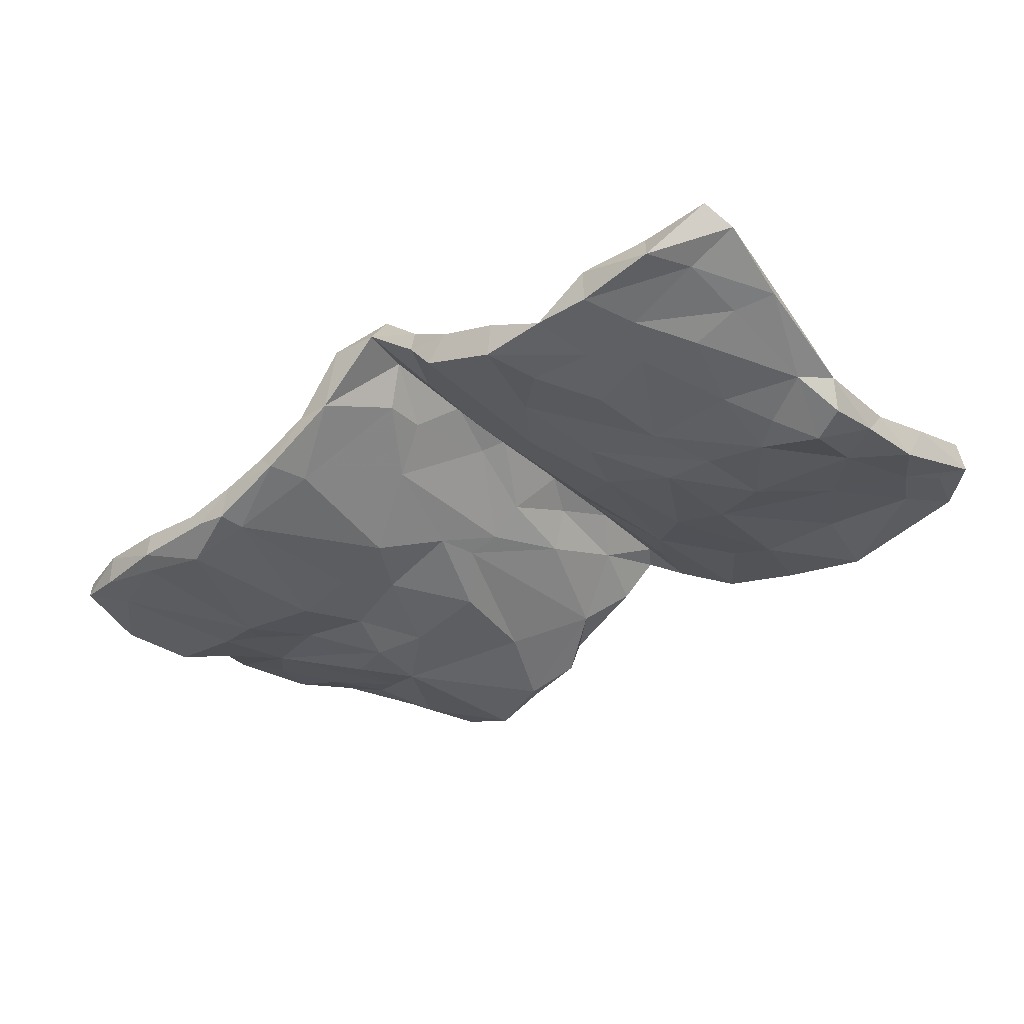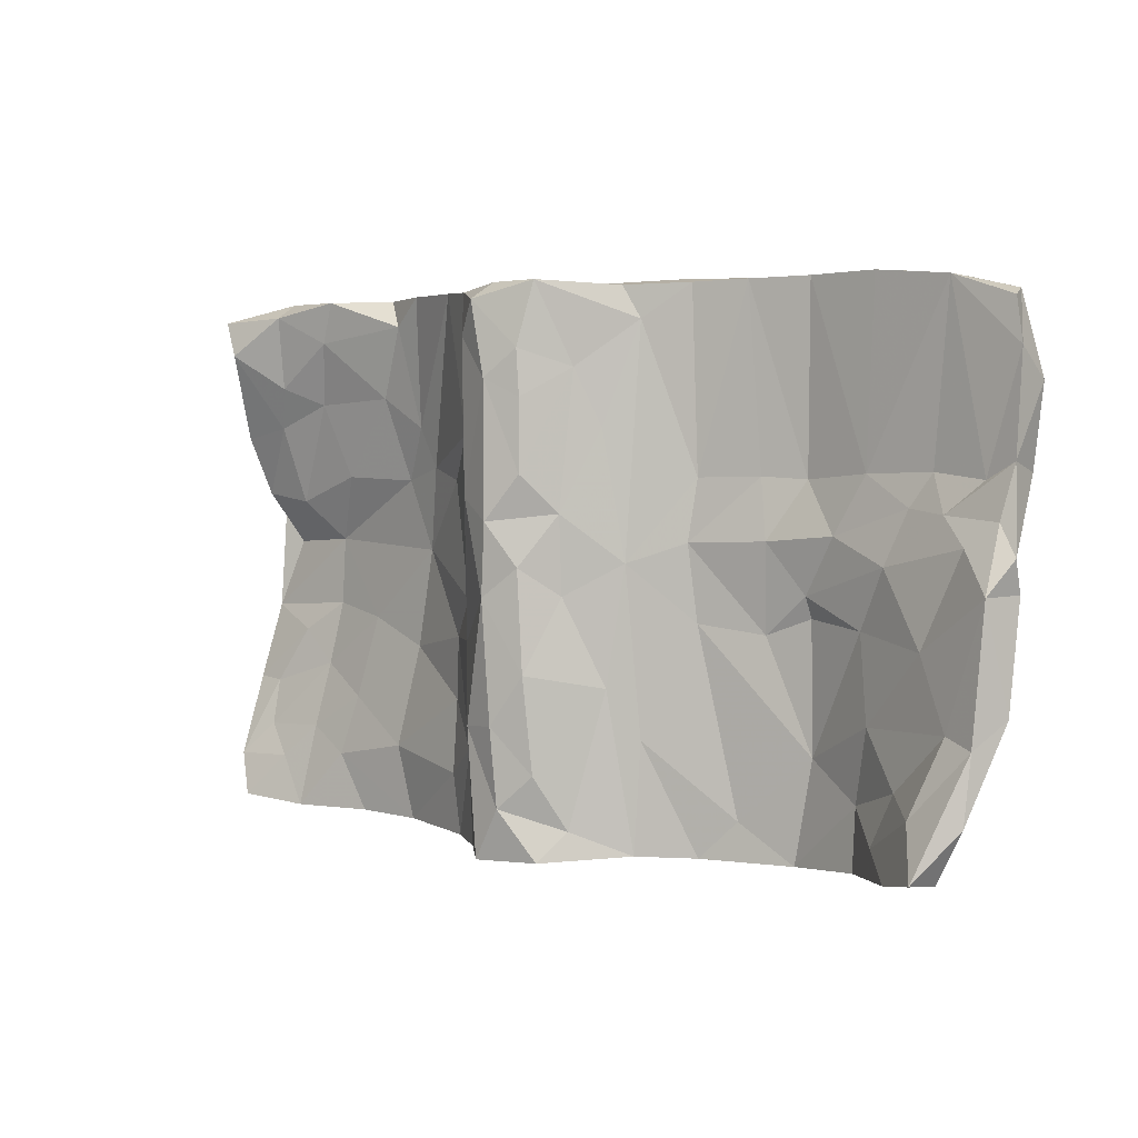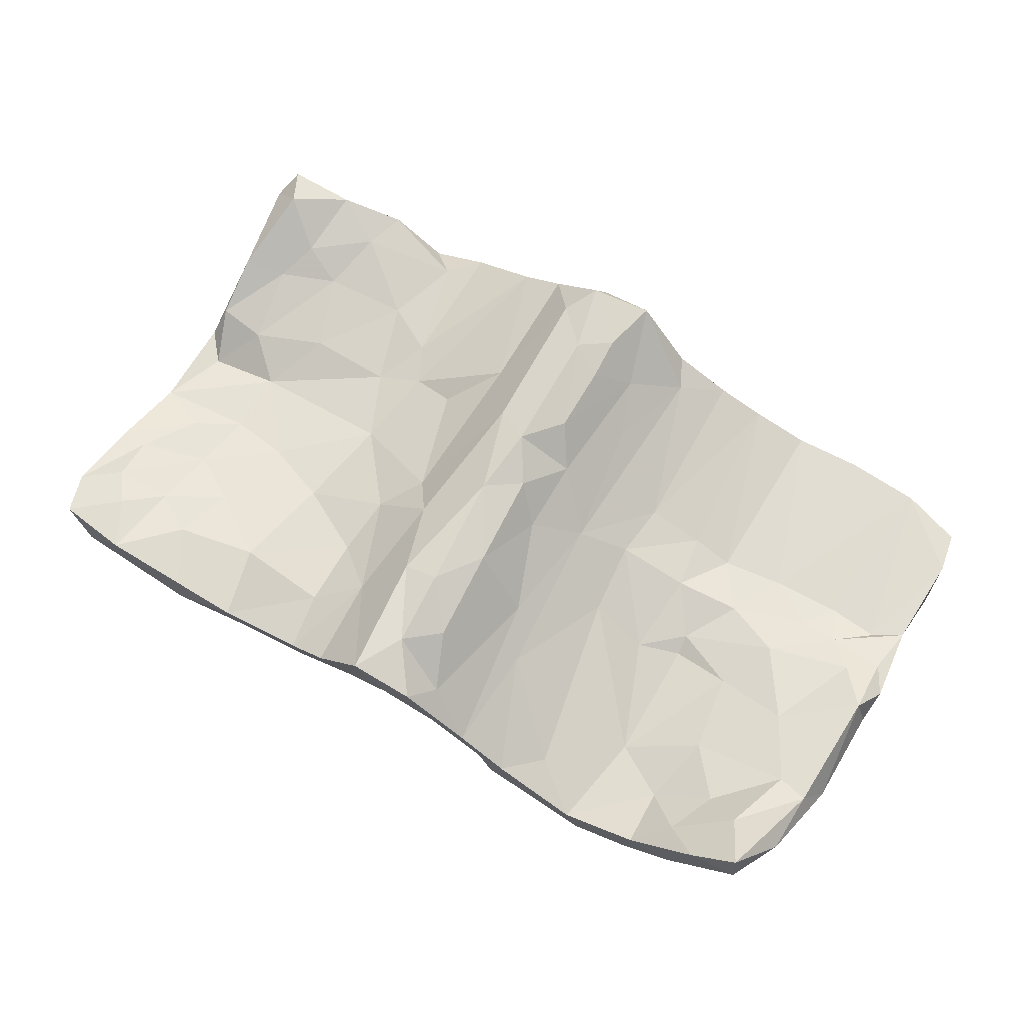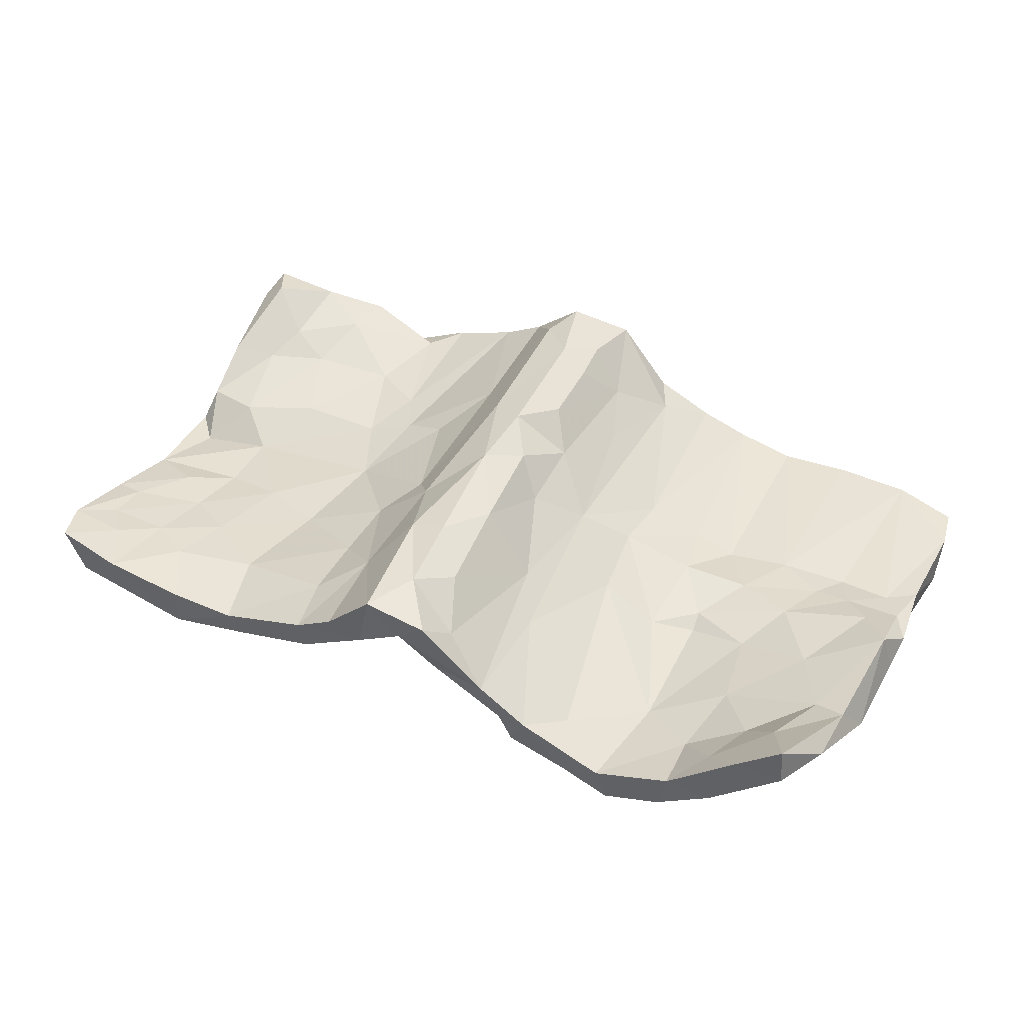
<metadata>
{"format":"obj","ext":"obj","renderer":"f3d","projection":"perspective","resolution":1024,"background":"white","views":[{"elev":-34.6,"azim":-139.8,"up":"+Z"},{"elev":2.4,"azim":39.1,"up":"+Y"},{"elev":67.8,"azim":30.0,"up":"+Z"},{"elev":44.9,"azim":25.5,"up":"+Z"}]}
</metadata>
<code>
v 0.7056 -0.4186 0.1412
v 0.7598 -0.234 0.06469
v 0.7081 -0.2171 0.04803
v 0.7557 -0.3419 0.07863
v 0.7963 0.0353 0.006598
v 0.6681 -0.338 0.08549
v 0.712 -0.4254 0.07832
v 0.7701 -0.01941 0.04691
v 0.6312 -0.4335 0.0875
v 0.787 -0.1921 0.007625
v 0.7684 0.08562 0.004088
v 0.7088 -0.2668 0.001744
v 0.7922 0.3357 -0.01568
v 0.7834 0.1718 -0.01506
v 0.7906 -0.01698 -0.01704
v 0.665 -0.1796 -0.03553
v 0.7419 -0.08922 -0.01754
v 0.7327 0.1453 -0.02127
v 0.7181 0.04792 0.01509
v 0.6118 -0.3096 0.02608
v 0.6493 -0.1038 0.01878
v 0.5749 -0.3936 0.03028
v 0.7672 0.419 -0.05658
v 0.7802 0.4068 -0.01887
v 0.7933 0.2876 -0.07876
v 0.7761 0.1558 -0.08003
v 0.7381 0.07174 -0.05337
v 0.672 0.09446 -0.007719
v 0.6846 -0.348 0.03028
v 0.6778 0.4402 -0.07337
v 0.5958 -0.4383 -0.02198
v 0.6661 -0.01551 -0.04775
v 0.6081 -0.3631 -0.03463
v 0.6941 0.3788 -0.0811
v 0.5724 0.01664 -0.006978
v 0.6748 0.4423 -0.01845
v 0.6077 0.1037 -0.01982
v 0.6432 0.1568 -0.02925
v 0.654 0.1483 -0.08508
v 0.5447 0.4551 -0.02621
v 0.5238 -0.08063 -0.02361
v 0.5677 0.4287 -0.08559
v 0.5183 -0.4425 -0.01351
v 0.528 0.1544 -0.03134
v 0.5154 -0.3425 -0.02669
v 0.5324 -0.3399 -0.08454
v 0.4761 0.06036 -0.0223
v 0.544 -0.2211 -0.008779
v 0.6023 0.1082 -0.07625
v 0.5203 -0.03688 -0.08365
v 0.5702 0.1633 -0.09373
v 0.5146 0.04585 -0.07662
v 0.5038 -0.4433 -0.08211
v 0.5194 -0.2085 -0.08272
v 0.5958 -0.2517 -0.05016
v 0.4185 0.1457 -0.04286
v 0.4268 0.4543 -0.03465
v 0.5078 -0.09493 -0.09884
v 0.4196 -0.03223 -0.03559
v 0.4225 -0.06723 -0.04822
v 0.3898 0.02671 -0.08278
v 0.4197 -0.0618 -0.1062
v 0.3494 -0.09459 -0.03244
v 0.5468 0.4574 -0.07195
v 0.3284 0.453 -0.01215
v 0.3898 -0.452 -0.05284
v 0.3615 0.0509 -0.01219
v 0.3468 0.1504 -0.02205
v 0.2452 -0.4478 -0.0002955
v 0.4213 -0.2815 -0.05403
v 0.04036 -0.1597 0.1841
v 0.4085 -0.4496 -0.1105
v 0.03719 0.2735 0.1875
v 0.2493 0.1488 0.009083
v 0.4504 0.4117 -0.09992
v 0.4187 0.1513 -0.1057
v 0.03023 0.007827 0.1845
v 0.03681 0.1537 0.1878
v 0.2486 -0.0786 0.008289
v 0.3042 -0.3868 -0.02343
v -0.007072 -0.3716 0.1905
v 0.03334 0.3497 0.1895
v 0.4237 -0.1654 -0.1161
v 0.2444 0.4502 0.01762
v -0.01851 0.3036 0.2082
v 0.2384 0.04729 0.02009
v 0.08446 -0.4066 0.125
v 0.09324 0.3205 0.1225
v 0.04823 -0.318 0.169
v 0.07627 -0.03772 0.1308
v 0.3927 0.4563 -0.0655
v 0.155 0.01468 0.07067
v 0.07808 0.09202 0.1393
v -0.02809 -0.03991 0.202
v 0.1268 0.2266 0.09335
v -0.01359 -0.2413 0.1998
v 0.3319 0.4583 -0.07707
v 0.1285 -0.1819 0.08515
v 0.05348 -0.4544 0.1665
v 0.1715 -0.263 0.0519
v 0.1723 0.3952 0.05358
v 0.1454 0.4479 0.06613
v 0.1609 -0.4462 0.05502
v -0.07448 -0.2447 0.1836
v 0.05308 0.4549 0.1704
v 0.2223 -0.4493 -0.04631
v -0.01545 0.07998 0.2098
v 0.3189 0.1463 -0.07814
v 0.3368 -0.09326 -0.08833
v 0.3244 -0.4501 -0.07615
v 0.2766 0.05451 -0.05596
v 0.2325 -0.2726 -0.05679
v 0.2145 0.1577 -0.04629
v 0.02395 -0.33 0.1006
v 0.2049 0.4595 -0.02116
v 0.1957 -0.4458 -0.00267
v 0.3242 0.4138 -0.08152
v 0.2983 -0.4142 -0.09129
v 0.02712 0.2572 0.1038
v 0.01372 -0.1679 0.1244
v 0.006593 -0.4578 0.1328
v -0.01953 -0.4205 0.143
v -0.01851 0.3617 0.1642
v 0.2097 -0.1039 -0.04706
v -0.02496 0.1982 0.1536
v 0.06211 -0.4424 0.06834
v 0.008597 0.09175 0.1279
v 0.1502 0.04724 -0.0007672
v 0.05732 -0.1945 0.06235
v 0.04241 -0.05292 0.08522
v -0.025 0.06233 0.1519
v 0.1258 -0.3811 0.008663
v 0.1406 -0.03029 0.005492
v 0.02348 0.3322 0.09883
v 0.09796 0.2215 0.04069
v 0.1869 0.3891 -0.02013
v -0.05419 -0.4565 0.1865
v 0.0959 -0.05141 0.03509
v 0.07745 0.4519 0.06049
v -0.08317 0.3727 0.1847
v -0.02175 -0.09572 0.1499
v -0.02126 -0.2644 0.1479
v -0.07676 0.1168 0.1866
v -0.04736 0.4275 0.2041
v -0.03849 0.4558 0.1594
v -0.09051 0.2143 0.06999
v -0.1174 -0.1145 0.1356
v -0.1404 0.4473 0.1162
v -0.142 0.2181 0.1112
v -0.1387 -0.4555 0.09834
v -0.08896 -0.1074 0.07437
v -0.102 0.3665 0.06905
v -0.1157 -0.3337 0.04293
v -0.134 0.4489 0.08189
v -0.162 -0.05164 0.08194
v -0.146 -0.2968 0.09831
v -0.2231 0.1439 0.0415
v -0.185 -0.221 -0.006463
v -0.08172 -0.448 0.06879
v -0.1464 -0.03091 0.01543
v -0.2101 -0.4501 0.04899
v -0.2155 0.4519 0.07098
v -0.2301 -0.2249 0.03383
v -0.2196 -0.118 0.04185
v -0.2265 -0.3476 0.04787
v -0.1841 0.4553 0.02014
v -0.3263 0.4545 0.02942
v -0.2659 0.05426 -0.0537
v -0.2755 0.3007 -0.03104
v -0.1921 0.1854 -0.002404
v -0.3381 0.2332 0.005057
v -0.204 -0.4419 -0.009698
v -0.3244 0.4598 -0.03757
v -0.3016 -0.3055 -0.04519
v -0.3994 -0.3192 -0.0002855
v -0.3805 0.4071 0.01625
v -0.3456 -0.4403 -0.04774
v -0.3334 0.02345 -0.01736
v -0.3657 -0.1447 -0.01954
v -0.3041 0.1646 0.004429
v -0.3505 0.367 -0.04536
v -0.296 -0.123 -0.06371
v -0.371 -0.4448 -0.007424
v -0.5268 0.4541 0.03345
v -0.4281 0.285 -0.0009321
v -0.4891 -0.4466 -0.07228
v -0.3846 0.1429 -0.01933
v -0.3063 0.1572 -0.0606
v -0.4315 0.4549 -0.02427
v -0.4898 -0.4413 -0.00887
v -0.4577 0.3564 -0.04527
v -0.3916 -0.127 -0.08648
v -0.4802 -0.09912 -0.03438
v -0.3745 -0.3137 -0.06357
v -0.4169 0.2696 -0.06801
v -0.5517 0.3841 0.02674
v -0.5147 -0.2412 -0.01841
v -0.6394 0.4314 0.05306
v -0.5429 -0.3446 -0.003612
v -0.6307 -0.442 0.01377
v -0.527 0.4531 -0.0249
v -0.5796 0.2766 -0.001294
v -0.3911 0.03967 -0.09409
v -0.6508 0.3066 0.02812
v -0.5899 0.03732 -0.06369
v -0.5282 0.2974 -0.05857
v -0.6583 0.4585 -0.006375
v -0.5645 0.3673 -0.03939
v -0.694 0.3847 -0.003919
v -0.4813 0.04214 -0.1015
v -0.4344 0.1404 -0.0801
v -0.5347 0.1489 -0.02417
v -0.7431 -0.43 0.0381
v -0.5181 -0.3081 -0.06883
v -0.593 0.1553 -0.08793
v -0.592 0.04662 -0.1261
v -0.7257 0.3659 0.07955
v -0.6144 -0.2999 -0.0113
v -0.7545 0.4259 0.0691
v -0.6758 -0.3567 0.008403
v -0.6017 -0.1874 -0.03653
v -0.5953 -0.1869 -0.093
v -0.7039 0.2799 -0.0336
v -0.7165 -0.3017 -0.003465
v -0.6266 0.2788 -0.05997
v -0.6787 0.2362 0.003449
v -0.7538 0.2182 0.01488
v -0.778 0.3837 0.03272
v -0.4971 -0.08214 -0.1069
v -0.7062 -0.2581 -0.0745
v -0.6582 -0.3441 -0.05555
v -0.5885 -0.07814 -0.05541
v -0.6612 0.1043 -0.03444
v -0.7198 -0.2237 -0.02256
v -0.7676 -0.3573 0.02433
v -0.6659 -0.1286 -0.04215
v -0.7691 0.2586 -0.01976
v -0.6987 -0.4418 -0.0279
v -0.7752 -0.3656 -0.03097
v -0.7561 -0.08743 -0.06296
v -0.7678 -0.2185 -0.0251
v -0.7345 -0.3364 -0.04741
v -0.7202 0.03008 -0.08616
v -0.7504 0.1185 -0.0336
v -0.6826 -0.08963 -0.1156
v -0.76 -0.1721 -0.09868
v -0.6395 0.08242 -0.113
v -0.7641 0.08232 -0.08394
v -0.7575 -0.03835 -0.1178
v -0.6963 0.03201 -0.1495
v -0.7523 0.0582 -0.1336
v -0.7208 0.1239 -0.08598
f 65 97 115
f 139 123 145
f 145 105 139
f 102 115 139
f 105 102 139
f 134 139 136
f 139 115 136
f 97 117 115
f 123 125 146
f 115 117 136
f 140 144 148
f 140 148 149
f 144 145 148
f 145 123 152
f 148 145 154
f 149 148 162
f 148 154 162
f 162 154 166
f 154 145 152
f 154 152 166
f 169 170 188
f 162 166 167
f 176 167 189
f 167 173 189
f 167 166 173
f 166 169 173
f 184 189 201
f 196 176 184
f 176 189 184
f 173 191 189
f 173 169 181
f 173 181 191
f 196 184 198
f 207 198 184
f 184 201 207
f 191 208 201
f 201 208 209
f 189 191 201
f 217 198 219
f 219 207 228
f 101 102 105
f 219 198 207
f 207 209 228
f 207 201 209
f 126 103 121
f 126 121 114
f 121 122 114
f 122 121 159
f 121 137 159
f 137 156 150
f 66 110 72
f 69 66 80
f 66 70 80
f 66 69 110
f 69 103 116
f 103 69 100
f 116 103 126
f 103 99 121
f 87 99 103
f 98 87 103
f 99 137 121
f 89 81 87
f 81 99 87
f 99 81 137
f 53 66 72
f 46 53 72
f 53 43 66
f 43 45 66
f 43 22 45
f 31 43 53
f 29 7 31
f 7 9 31
f 9 22 43
f 9 43 31
f 7 1 9
f 9 6 22
f 1 6 9
f 238 239 242
f 238 213 239
f 235 239 213
f 186 238 231
f 200 220 213
f 213 220 235
f 200 213 238
f 190 200 186
f 200 190 199
f 186 200 238
f 177 183 186
f 186 183 190
f 190 183 199
f 183 175 199
f 174 172 177
f 177 172 183
f 161 165 183
f 161 183 172
f 153 159 172
f 159 161 172
f 150 161 159
f 137 150 159
f 118 106 132
f 110 106 118
f 118 132 112
f 116 126 132
f 106 116 132
f 106 69 116
f 118 72 110
f 110 69 106
f 248 237 252
f 225 252 223
f 215 252 225
f 228 209 237
f 85 82 144
f 209 208 223
f 24 13 23
f 30 36 23
f 36 24 23
f 23 34 30
f 40 64 57
f 40 36 64
f 36 30 64
f 64 30 42
f 65 57 91
f 91 57 64
f 64 42 75
f 144 82 105
f 105 82 88
f 105 88 101
f 101 84 102
f 102 84 115
f 84 65 115
f 65 91 97
f 91 75 97
f 91 64 75
f 144 105 145
f 237 223 252
f 211 215 206
f 206 215 225
f 206 195 211
f 212 202 233
f 169 211 195
f 169 188 211
f 187 185 212
f 187 171 185
f 149 180 157
f 117 108 113
f 113 135 136
f 117 76 108
f 68 65 74
f 74 101 92
f 95 92 101
f 88 93 95
f 78 93 88
f 73 78 88
f 78 73 85
f 75 51 76
f 34 39 51
f 38 36 44
f 18 36 38
f 13 14 25
f 13 18 14
f 233 202 226
f 113 128 135
f 127 125 119
f 120 141 130
f 94 143 147
f 143 155 147
f 104 94 147
f 50 58 62
f 61 62 109
f 100 79 92
f 98 100 92
f 92 90 98
f 77 71 90
f 96 71 94
f 60 59 63
f 41 59 60
f 50 32 58
f 41 35 59
f 21 35 41
f 15 10 17
f 5 8 15
f 15 8 10
f 15 17 32
f 21 8 19
f 229 222 245
f 245 230 246
f 241 240 246
f 229 192 222
f 221 232 236
f 179 193 197
f 164 178 179
f 164 179 163
f 151 158 160
f 3 8 21
f 86 67 68
f 236 240 241
f 249 245 246
f 71 77 94
f 111 109 124
f 147 155 164
f 164 155 178
f 168 158 182
f 179 178 193
f 221 193 232
f 210 229 216
f 232 205 240
f 236 232 240
f 216 229 245
f 240 249 246
f 19 35 21
f 27 15 32
f 35 47 59
f 52 32 50
f 67 59 47
f 52 50 62
f 61 52 62
f 77 107 94
f 143 94 107
f 77 90 93
f 90 92 93
f 79 86 92
f 63 86 79
f 59 67 63
f 63 67 86
f 131 127 130
f 131 141 151
f 107 77 93
f 52 61 76
f 47 56 67
f 39 32 49
f 27 32 39
f 28 37 35
f 5 27 26
f 5 15 27
f 14 11 5
f 11 14 28
f 19 11 28
f 35 19 28
f 8 5 11
f 251 250 249
f 250 245 249
f 249 248 251
f 240 243 248
f 240 248 249
f 216 245 250
f 205 243 240
f 203 229 210
f 229 203 192
f 178 205 193
f 193 205 232
f 168 182 203
f 160 158 168
f 155 157 178
f 146 151 160
f 146 131 151
f 61 109 111
f 128 111 124
f 138 128 133
f 32 52 49
f 47 35 37
f 19 8 11
f 203 182 192
f 124 133 128
f 218 220 200
f 235 220 224
f 194 186 214
f 200 199 218
f 194 177 186
f 174 177 194
f 183 165 175
f 158 172 174
f 158 153 172
f 165 163 175
f 161 156 165
f 150 156 161
f 142 159 153
f 112 132 133
f 126 114 132
f 142 114 122
f 81 104 137
f 137 104 156
f 72 118 83
f 69 80 100
f 100 98 103
f 81 96 104
f 89 96 81
f 83 46 72
f 33 31 46
f 29 31 33
f 12 29 33
f 22 20 45
f 22 6 20
f 29 4 7
f 1 2 6
f 2 1 4
f 1 7 4
f 231 238 242
f 142 122 159
f 45 70 66
f 46 31 53
f 156 164 163
f 147 164 156
f 78 107 93
f 111 128 113
f 178 180 187
f 37 38 44
f 39 49 51
f 34 26 39
f 47 44 56
f 67 56 68
f 51 52 76
f 49 52 51
f 78 85 107
f 86 74 92
f 86 68 74
f 107 85 143
f 125 127 131
f 127 119 135
f 135 128 138
f 108 111 113
f 125 131 146
f 170 146 160
f 178 157 180
f 188 170 168
f 180 171 187
f 244 233 226
f 215 211 216
f 248 244 227
f 248 227 237
f 226 227 244
f 252 215 247
f 248 252 251
f 109 112 124
f 129 130 138
f 129 120 130
f 141 142 151
f 58 83 62
f 62 83 109
f 90 71 98
f 96 94 104
f 32 54 58
f 70 60 63
f 70 41 60
f 16 54 32
f 17 16 32
f 21 41 48
f 10 16 17
f 8 2 10
f 245 222 230
f 239 241 246
f 234 236 241
f 192 214 222
f 221 234 224
f 234 221 236
f 182 194 192
f 192 194 214
f 197 193 221
f 158 174 182
f 197 175 179
f 175 163 179
f 48 41 70
f 197 221 218
f 218 221 224
f 227 217 228
f 217 219 228
f 191 206 208
f 204 198 217
f 196 198 204
f 176 196 185
f 185 196 202
f 171 167 176
f 162 167 171
f 123 146 152
f 135 134 136
f 134 123 139
f 85 144 140
f 75 117 97
f 76 117 75
f 88 95 101
f 42 51 75
f 42 34 51
f 30 34 42
f 36 40 44
f 23 25 34
f 23 13 25
f 24 36 13
f 209 223 237
f 37 44 47
f 18 13 36
f 34 25 26
f 44 57 56
f 44 40 57
f 85 73 82
f 73 88 82
f 74 84 101
f 74 65 84
f 68 56 65
f 56 57 65
f 143 140 149
f 85 140 143
f 119 125 123
f 119 123 134
f 134 135 119
f 117 113 136
f 180 149 162
f 152 146 166
f 166 146 170
f 180 162 171
f 166 170 169
f 171 176 185
f 181 169 195
f 181 195 191
f 202 196 204
f 212 185 202
f 191 195 206
f 226 217 227
f 226 204 217
f 202 204 226
f 208 225 223
f 208 206 225
f 227 228 237
f 28 38 37
f 28 18 38
f 28 14 18
f 251 252 250
f 248 243 244
f 247 216 250
f 233 244 243
f 211 210 216
f 205 212 233
f 211 188 210
f 188 203 210
f 187 212 205
f 187 205 178
f 168 203 188
f 170 160 168
f 155 149 157
f 155 143 149
f 138 127 135
f 130 127 138
f 108 61 111
f 76 61 108
f 27 39 26
f 205 233 243
f 182 174 194
f 156 163 165
f 129 133 132
f 132 114 129
f 83 118 112
f 70 79 80
f 70 63 79
f 80 79 100
f 89 87 98
f 83 54 46
f 55 46 54
f 33 46 55
f 48 70 45
f 55 12 33
f 3 48 20
f 20 48 45
f 3 20 6
f 4 12 10
f 2 4 10
f 12 4 29
f 214 186 231
f 151 153 158
f 16 55 54
f 89 71 96
f 142 120 114
f 175 197 199
f 199 197 218
f 220 218 224
f 222 231 230
f 214 231 222
f 224 234 235
f 235 234 241
f 235 241 239
f 230 242 239
f 230 239 246
f 230 231 242
f 2 8 3
f 10 12 16
f 3 21 48
f 12 55 16
f 58 54 83
f 71 89 98
f 109 83 112
f 141 120 142
f 120 129 114
f 133 129 138
f 112 133 124
f 104 147 156
f 142 153 151
f 131 130 141
f 95 93 92
f 215 216 247
f 25 14 26
f 14 5 26
f 252 247 250
f 6 2 3

</code>
